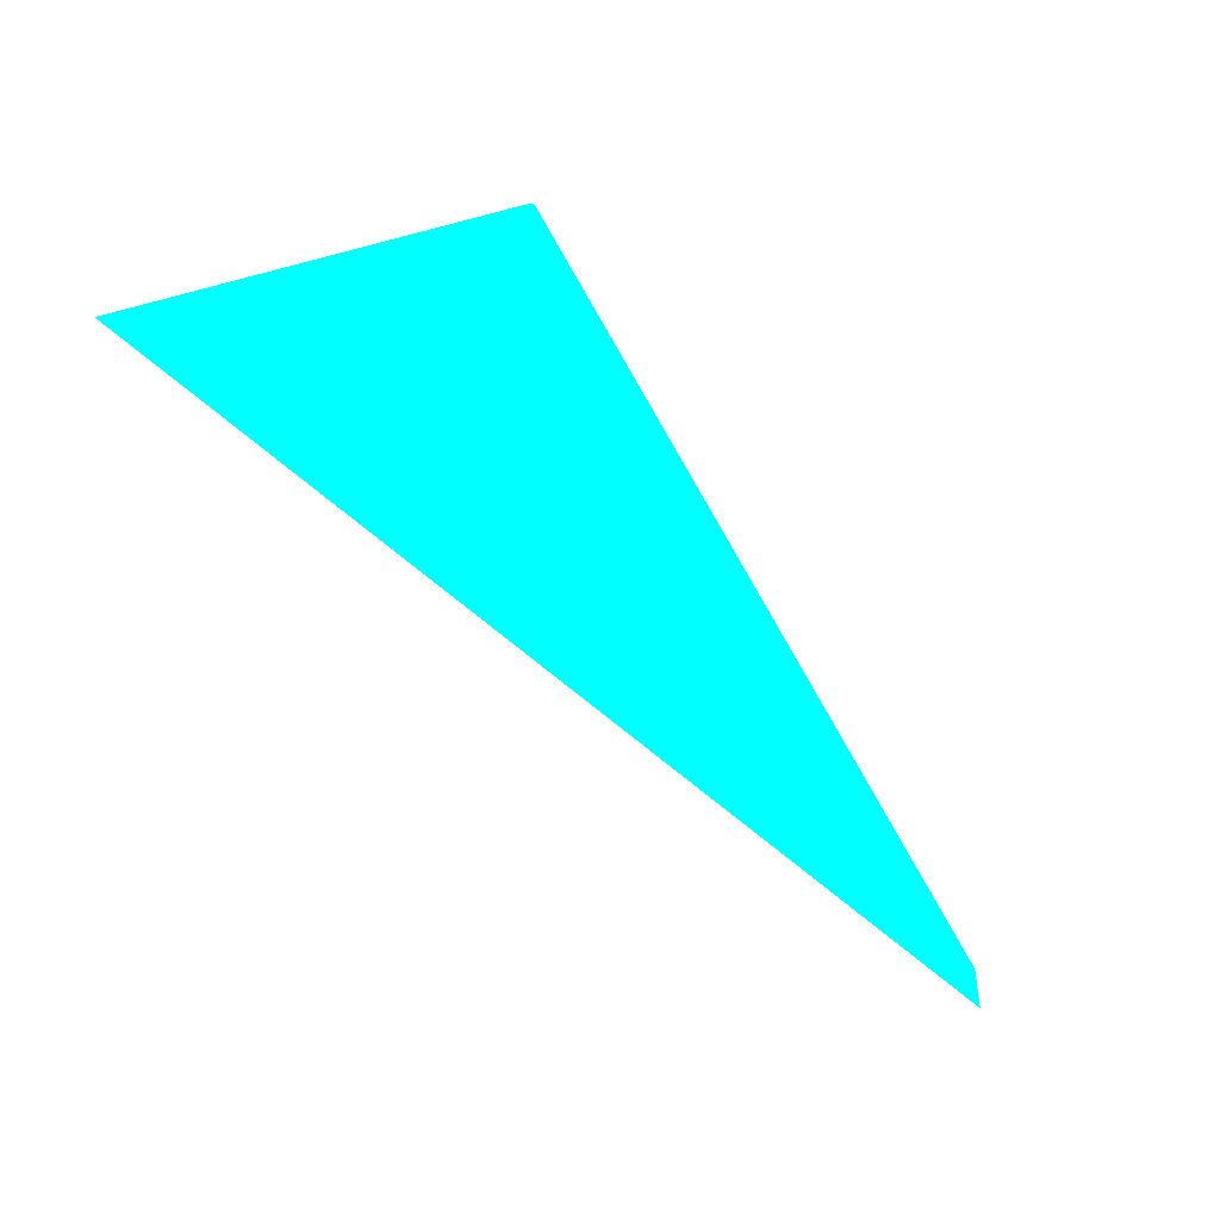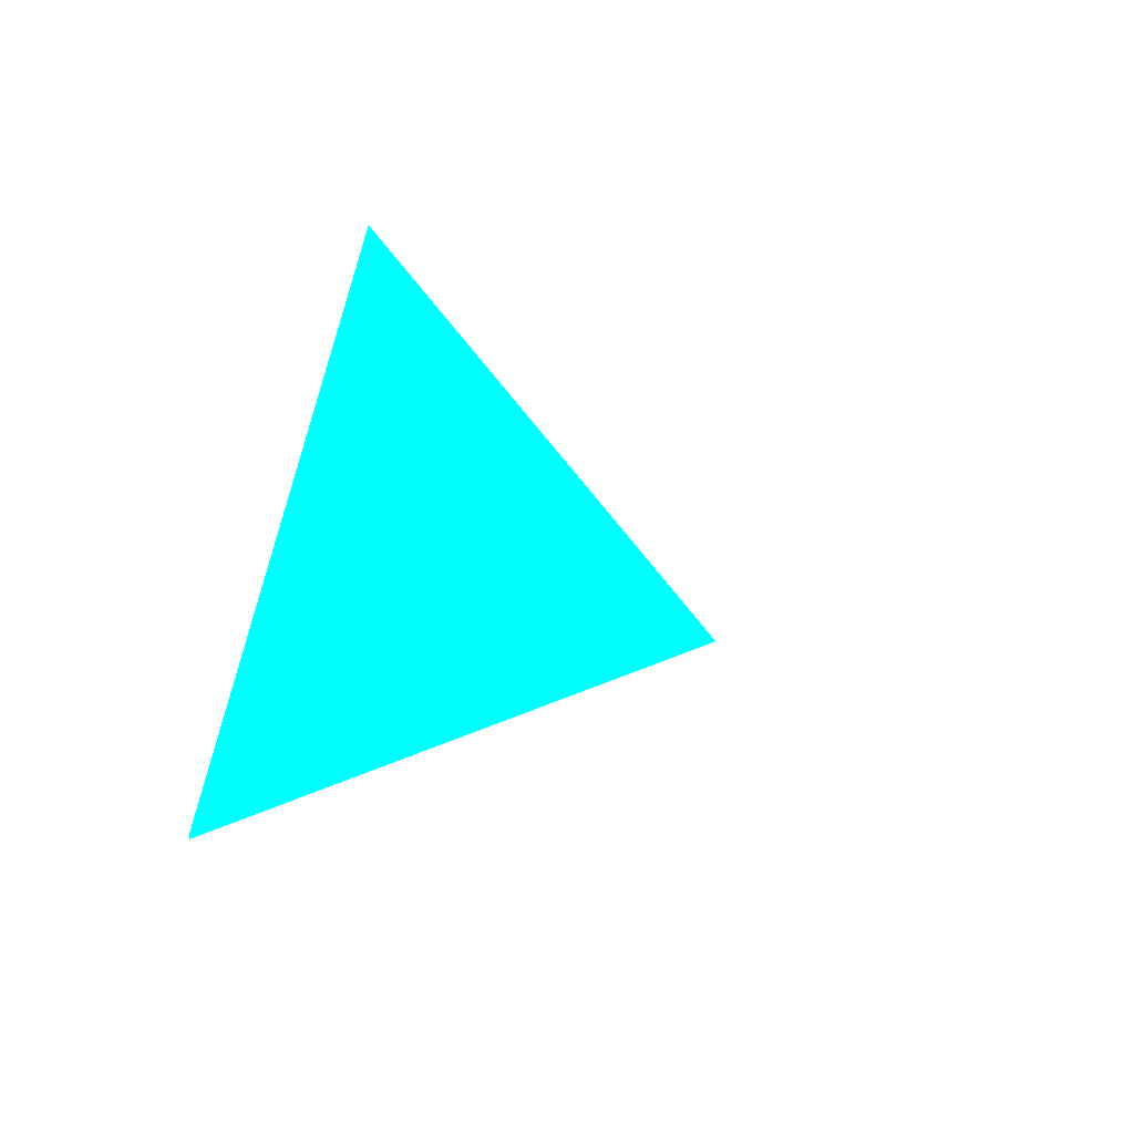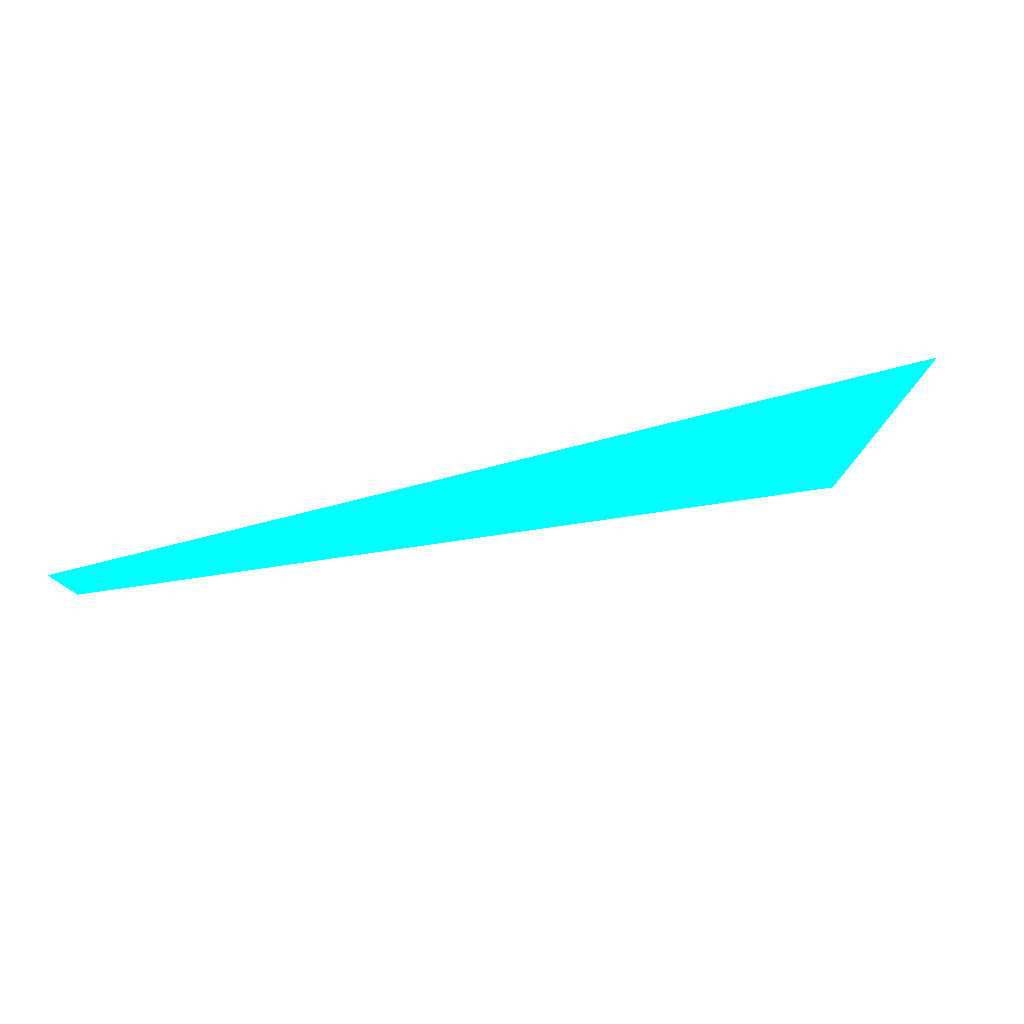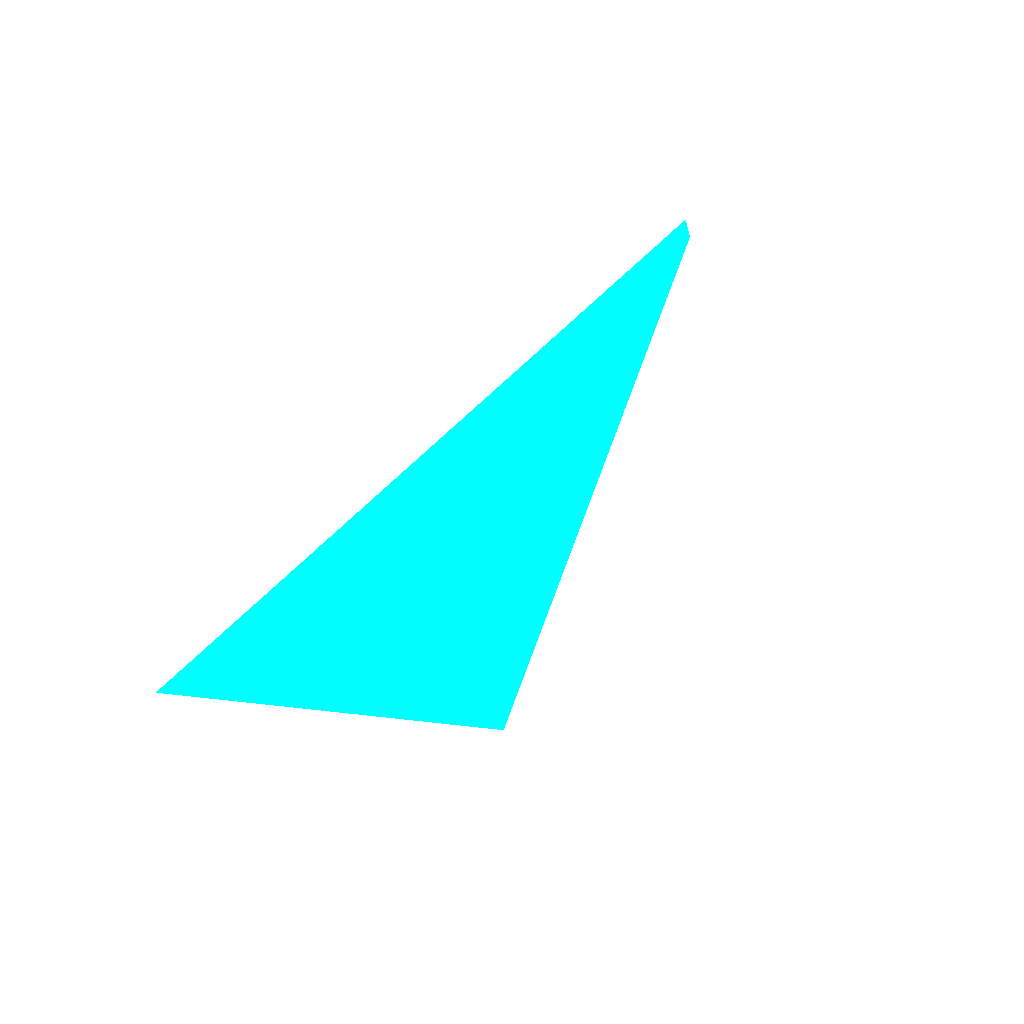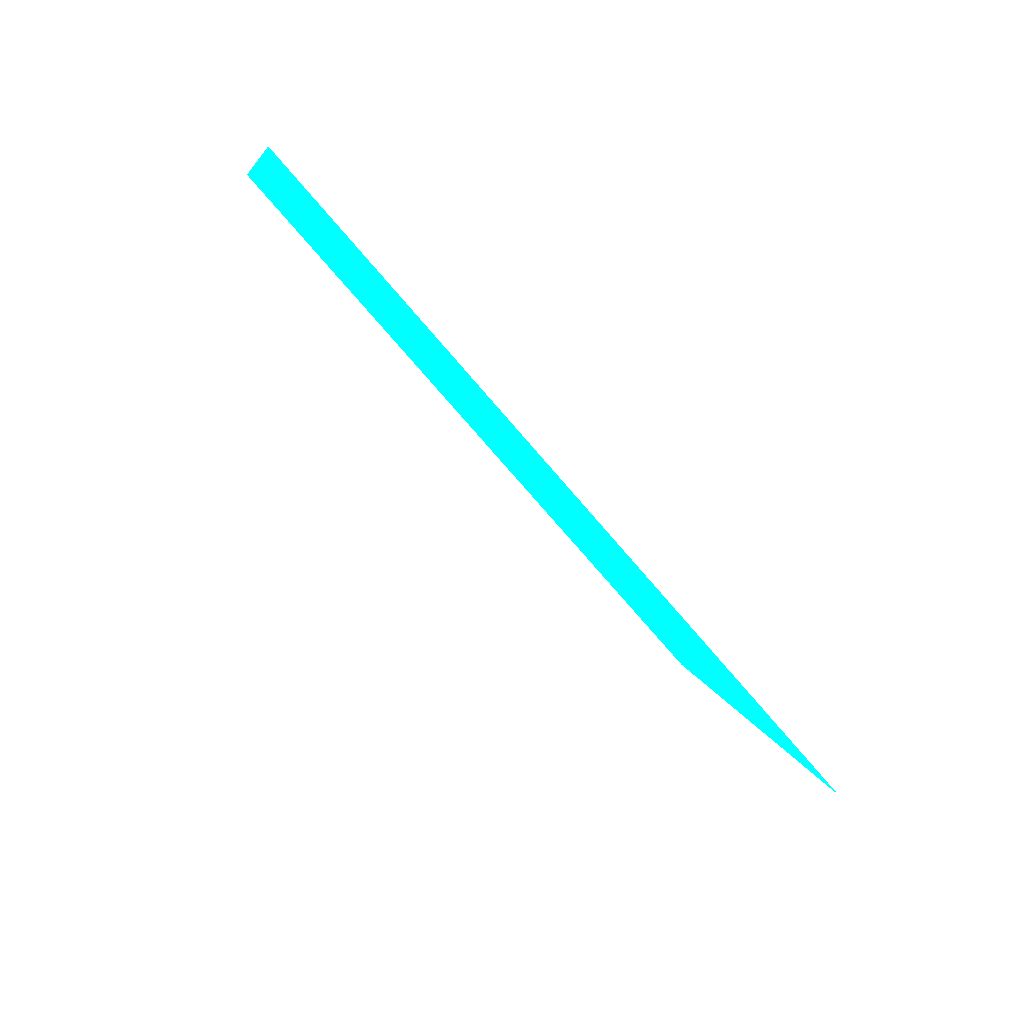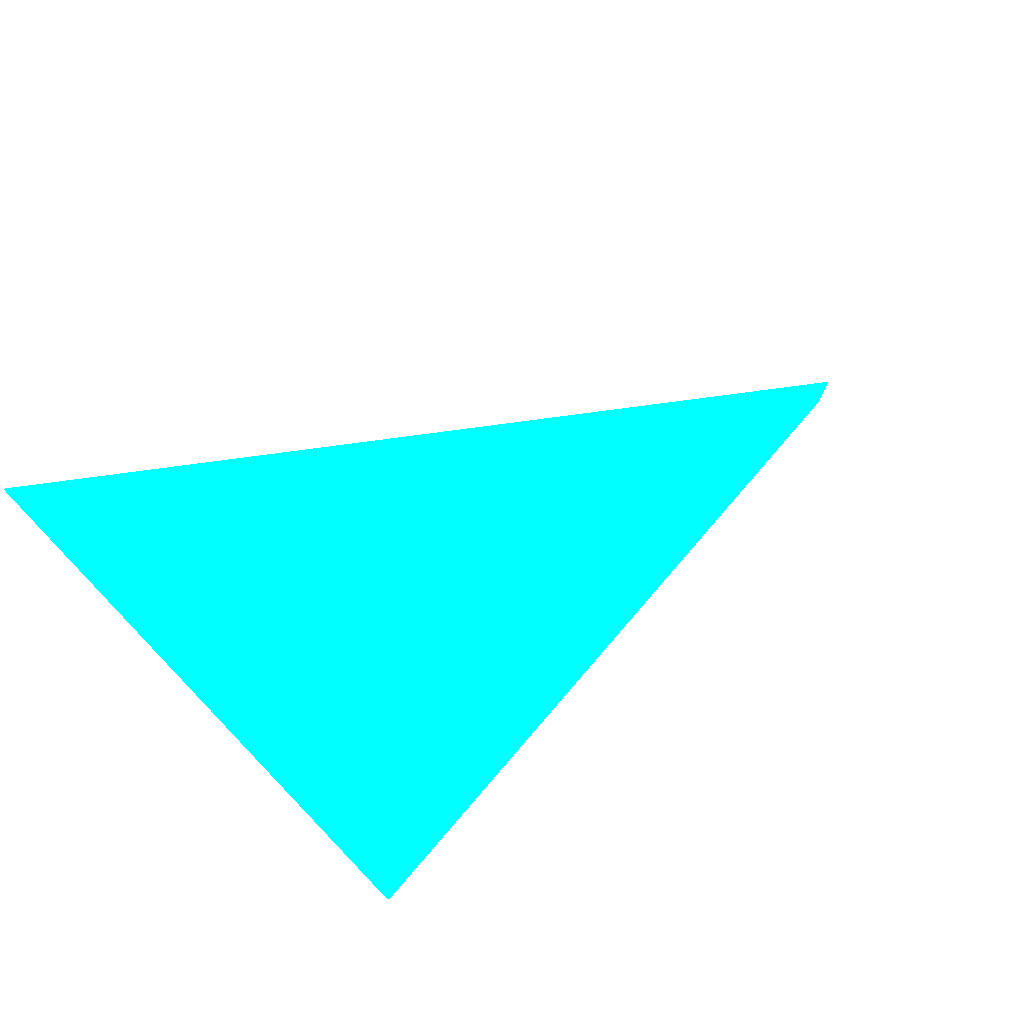
<metadata>
{"format":"obj","ext":"obj","renderer":"f3d","projection":"perspective","resolution":1024,"background":"white","views":[{"elev":-52.5,"azim":130.6,"up":"+Y"},{"elev":-2.2,"azim":130.3,"up":"+Z"},{"elev":-51.1,"azim":27.6,"up":"+Z"},{"elev":-56.3,"azim":-120.2,"up":"+Y"},{"elev":-56.1,"azim":-41.3,"up":"+Z"},{"elev":59.6,"azim":139.2,"up":"+Y"}]}
</metadata>
<code>
o geometry_0
v 6.125e+05 5.855e+06 658.2 0 1 1
v 6.125e+05 5.855e+06 658.2 0 1 1
v 6.124e+05 5.855e+06 660.2 0 1 1
v 6.124e+05 5.855e+06 660.3 0 1 1
v 6.125e+05 5.855e+06 664 0 1 1
f 3 5 4
f 4 5 2
f 3 4 1
f 1 2 5
f 3 1 5
f 4 2 1

</code>
